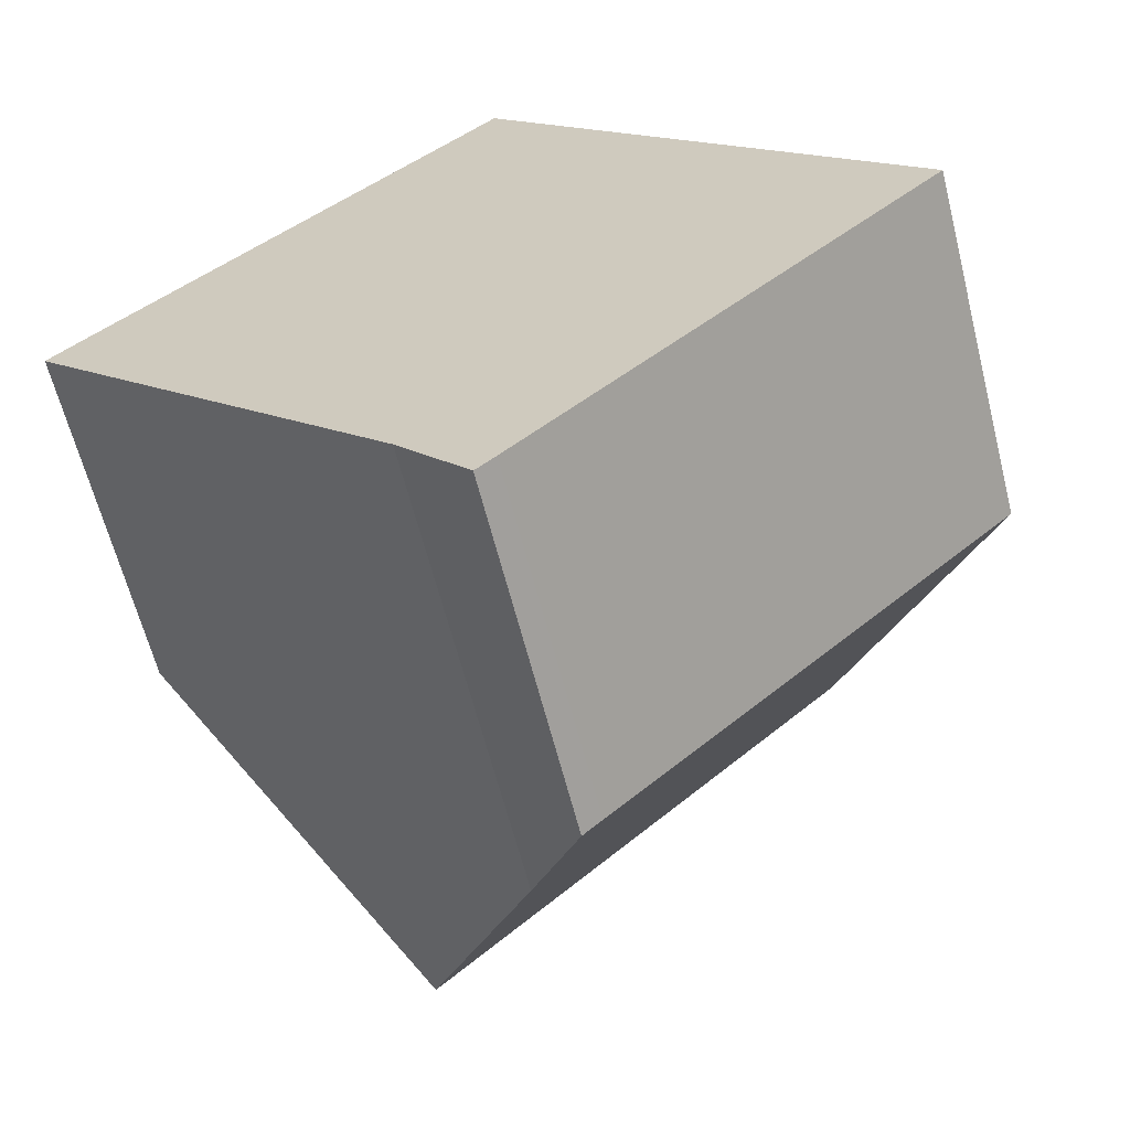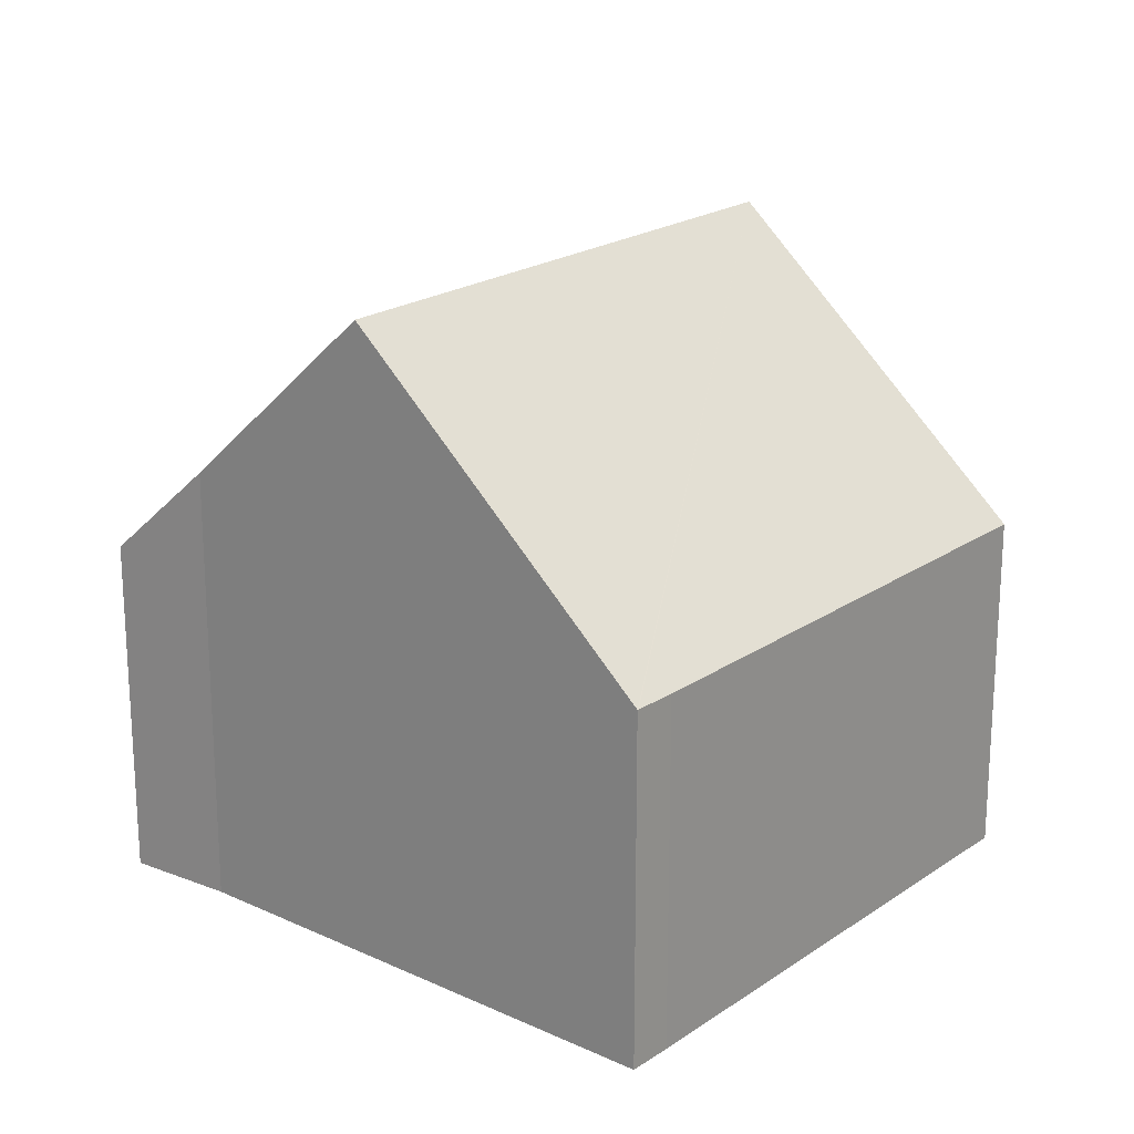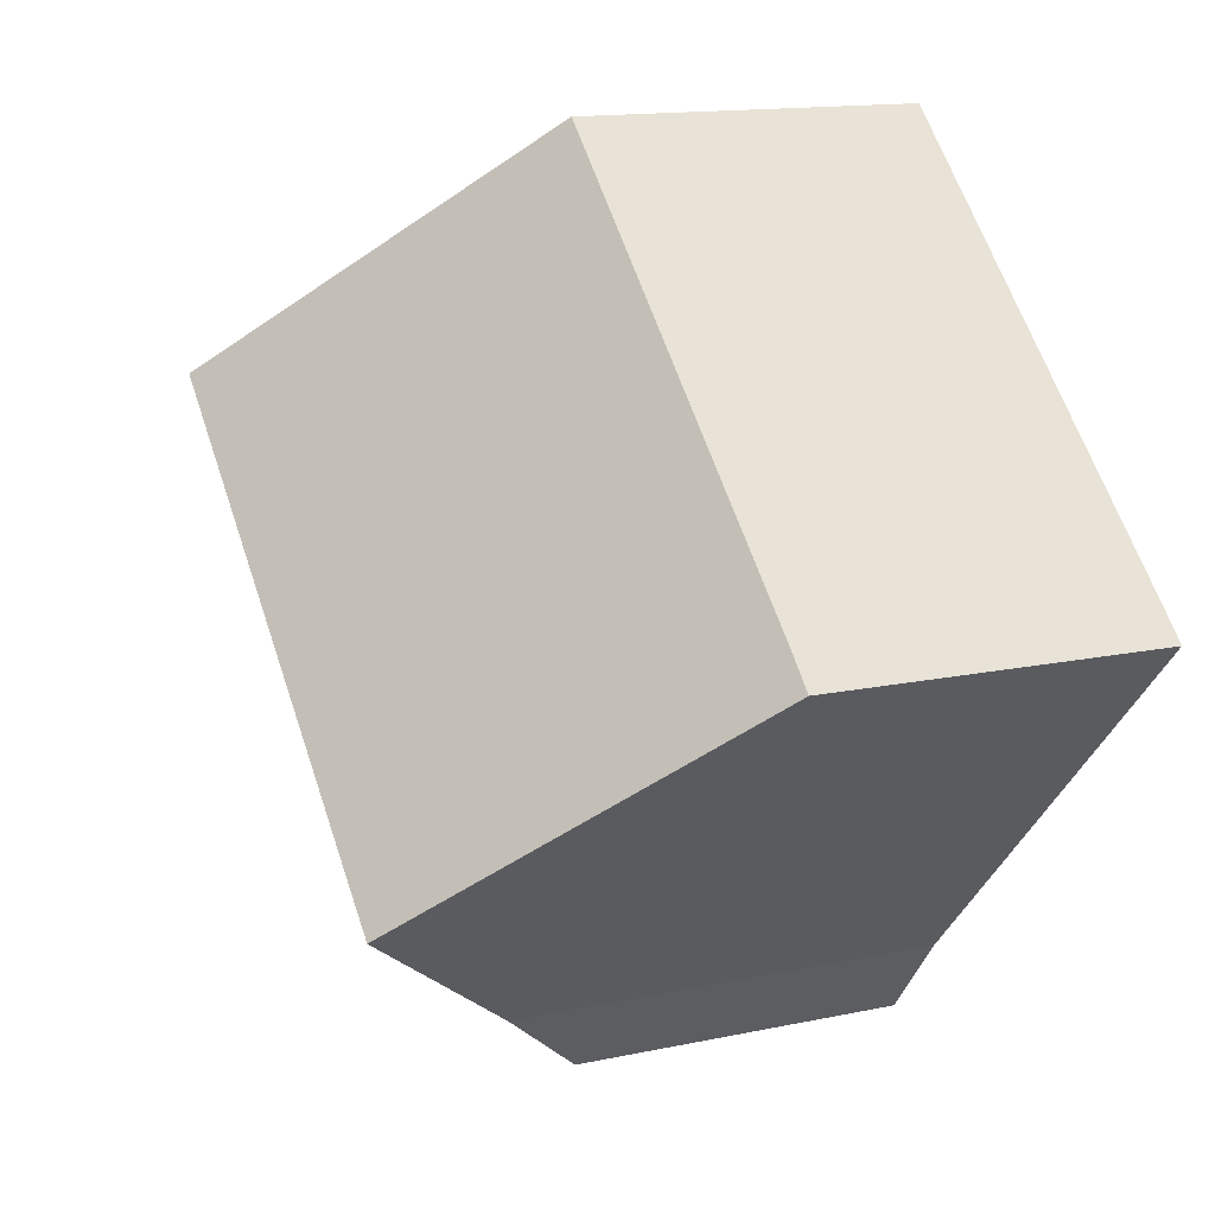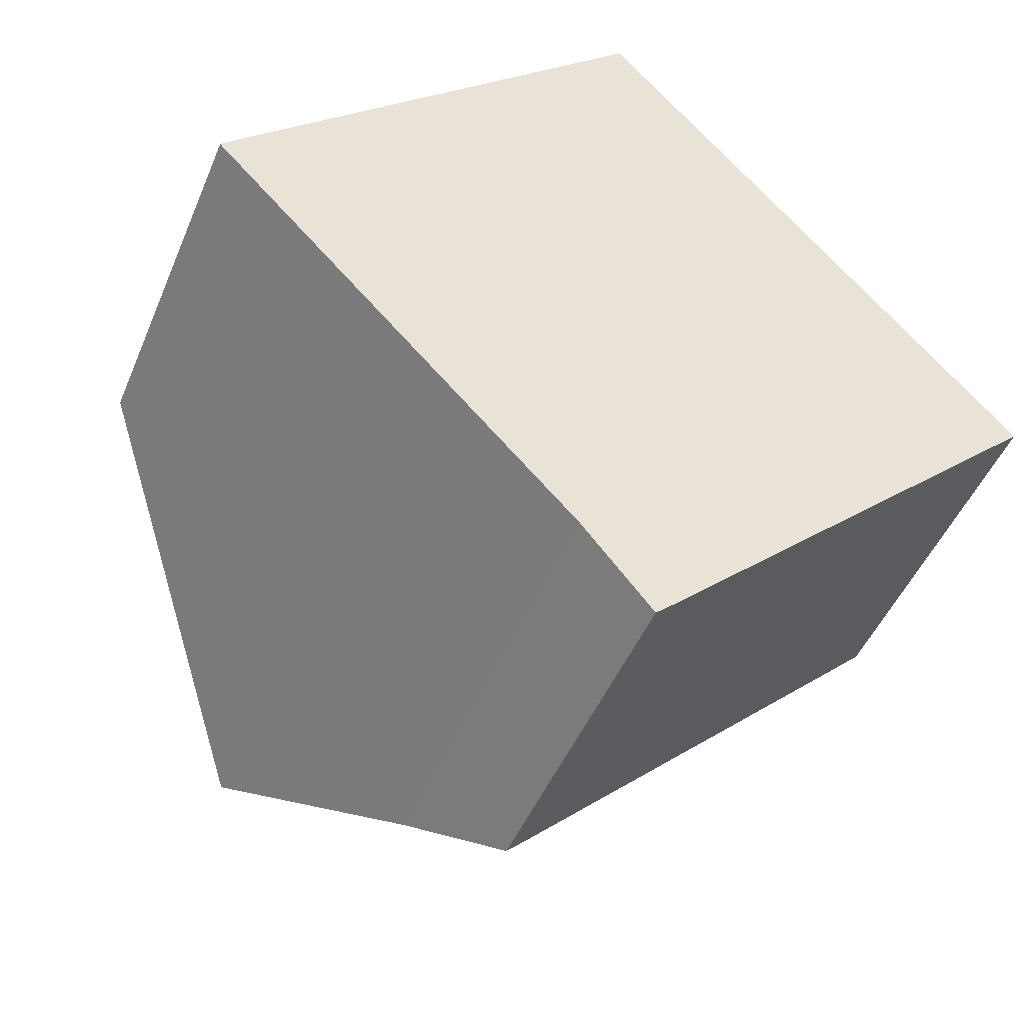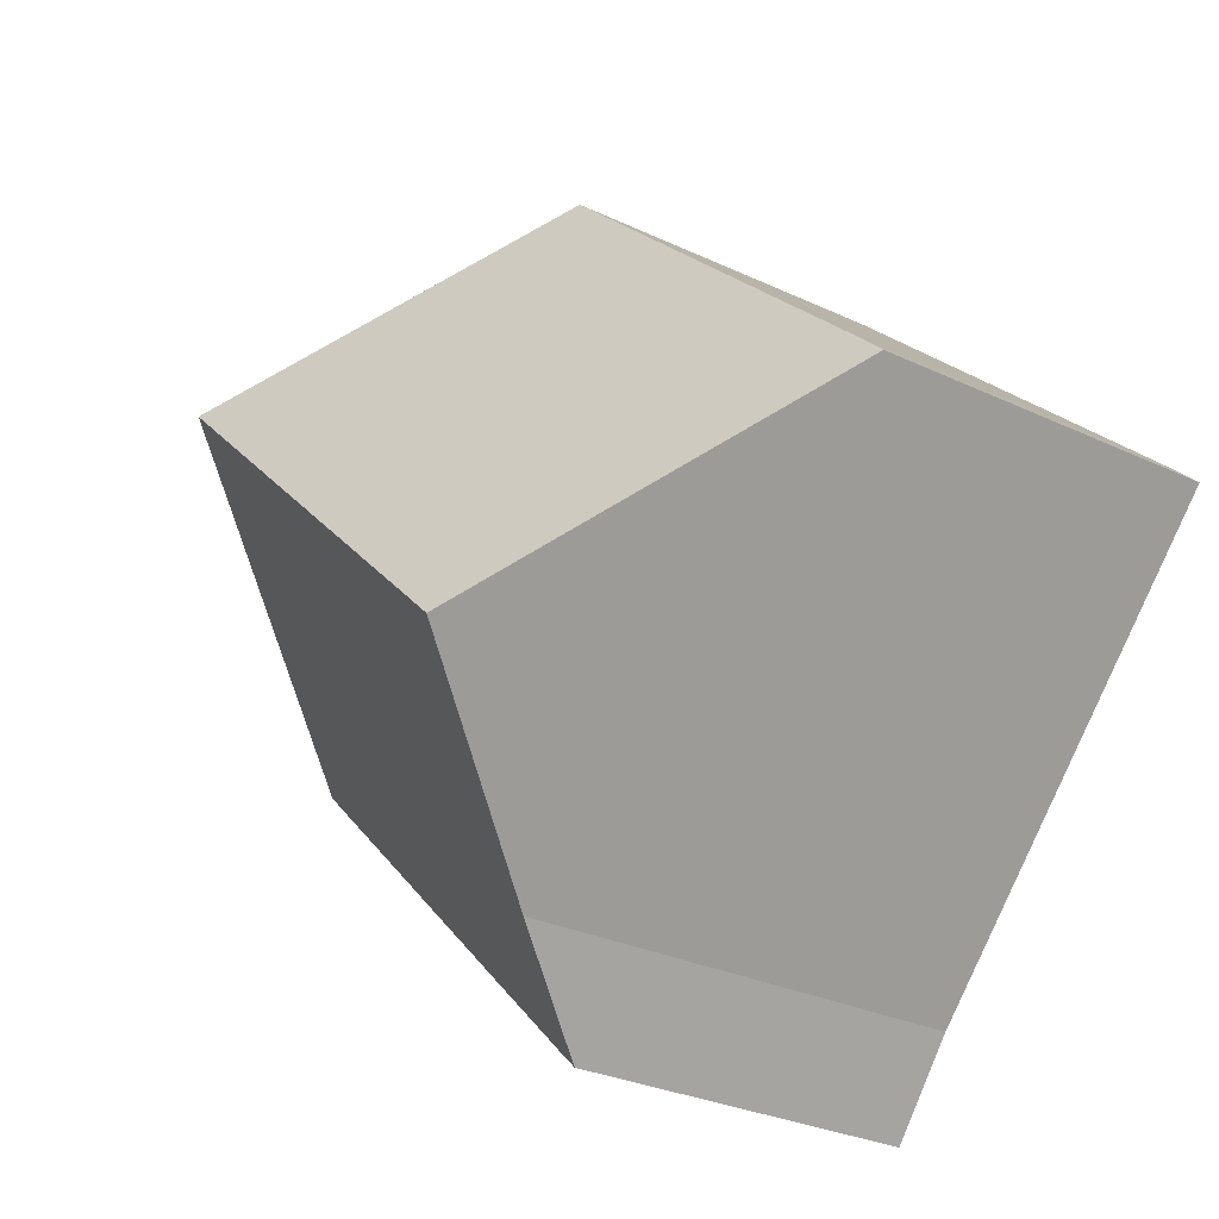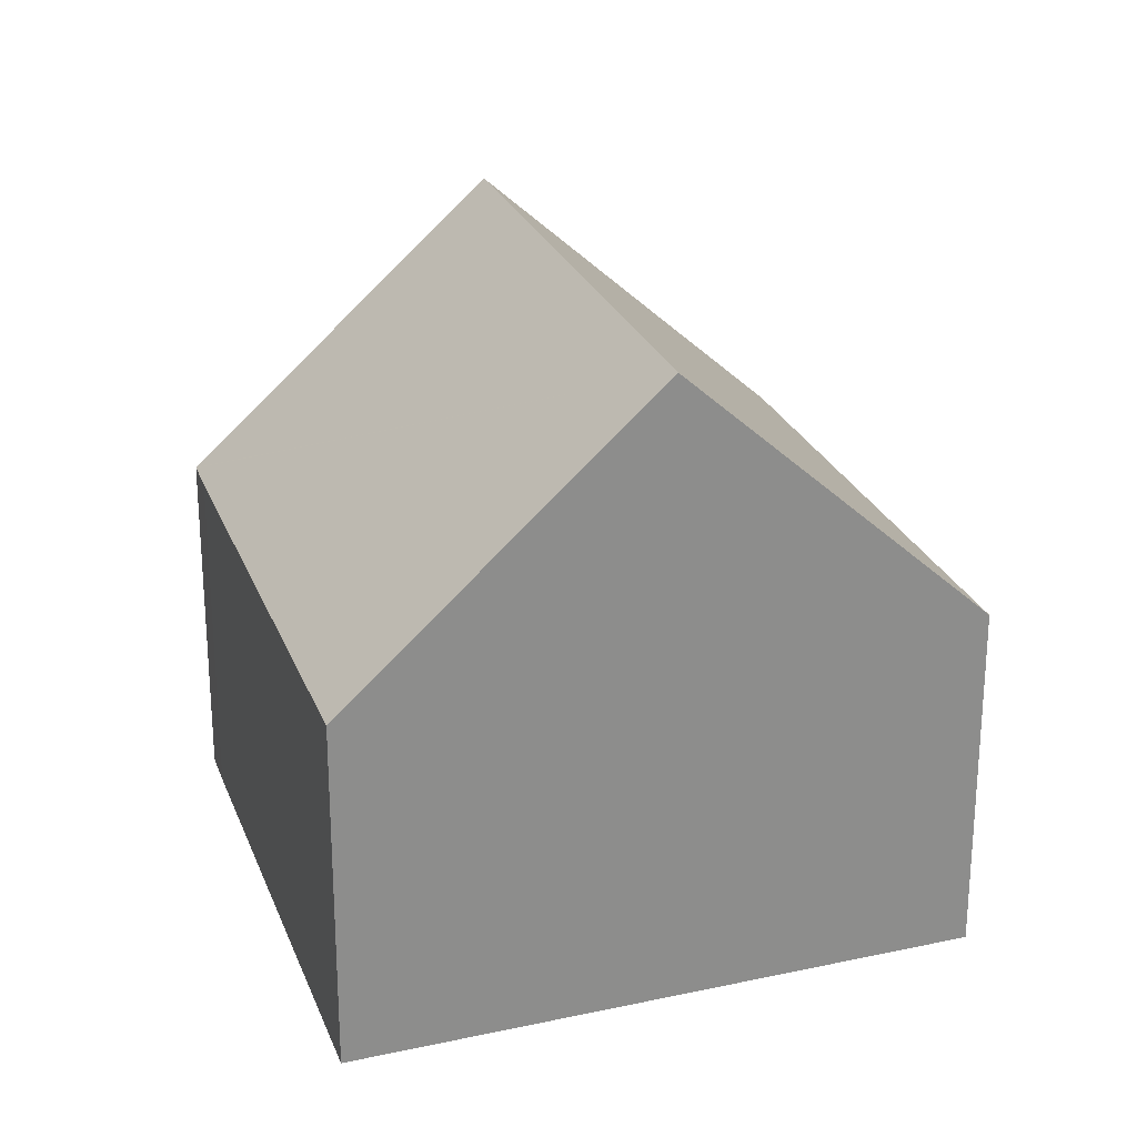
<metadata>
{"format":"obj","ext":"obj","renderer":"f3d","projection":"perspective","resolution":1024,"background":"white","views":[{"elev":-62.8,"azim":14.2,"up":"+Z"},{"elev":20.9,"azim":-94.0,"up":"+Y"},{"elev":14.0,"azim":-115.6,"up":"+Z"},{"elev":-47.0,"azim":-21.9,"up":"+Z"},{"elev":-29.3,"azim":-125.0,"up":"+Z"},{"elev":25.2,"azim":28.5,"up":"+Y"}]}
</metadata>
<code>
v  5.787 7.072 -6.081
v  7.195 5.506 -7.17
v  6.896 5.509 -7.45
v  13.59 5.594 -0.946
v  3.482 10.05 -3.659
v  10.23 10.05 2.763
v  1.836 7.924 -1.93
v  0.631 6.368 -0.664
v  0 5.552 3.4e-16
v  0.016 5.552 0.016
v  0.527 5.544 0.515
v  6.834 5.552 6.508
v  5.787 3.724e-16 -6.081
v  6.896 4.562e-16 -7.45
v  3.482 2.24e-16 -3.659
v  0 0 0
v  1.836 1.182e-16 -1.93
v  0.631 4.066e-17 -0.664
v  0.527 -3.153e-17 0.515
v  0.016 -9.797e-19 0.016
v  6.834 -3.985e-16 6.508
v  10.23 -1.692e-16 2.763
v  13.59 5.793e-17 -0.946
v  7.195 4.39e-16 -7.17
g defaultobject
f 1 2 3
f 2 1 4
f 4 1 5
f 4 5 6
f 7 6 5
f 6 7 8
f 6 8 9
f 6 9 10
f 6 10 11
f 6 11 12
f 3 13 1
f 13 3 14
f 1 7 5
f 7 1 13
f 7 13 8
f 8 13 9
f 9 13 15
f 9 15 16
f 16 15 17
f 16 17 18
f 16 10 9
f 10 16 11
f 11 16 19
f 19 16 20
f 11 21 12
f 21 11 19
f 21 6 12
f 6 21 4
f 4 21 22
f 4 22 23
f 2 14 3
f 14 2 24
f 23 2 4
f 2 23 24
f 19 22 21
f 22 19 20
f 22 20 16
f 22 16 18
f 22 18 17
f 22 17 15
f 22 15 23
f 23 15 13
f 23 13 14
f 23 14 24

</code>
